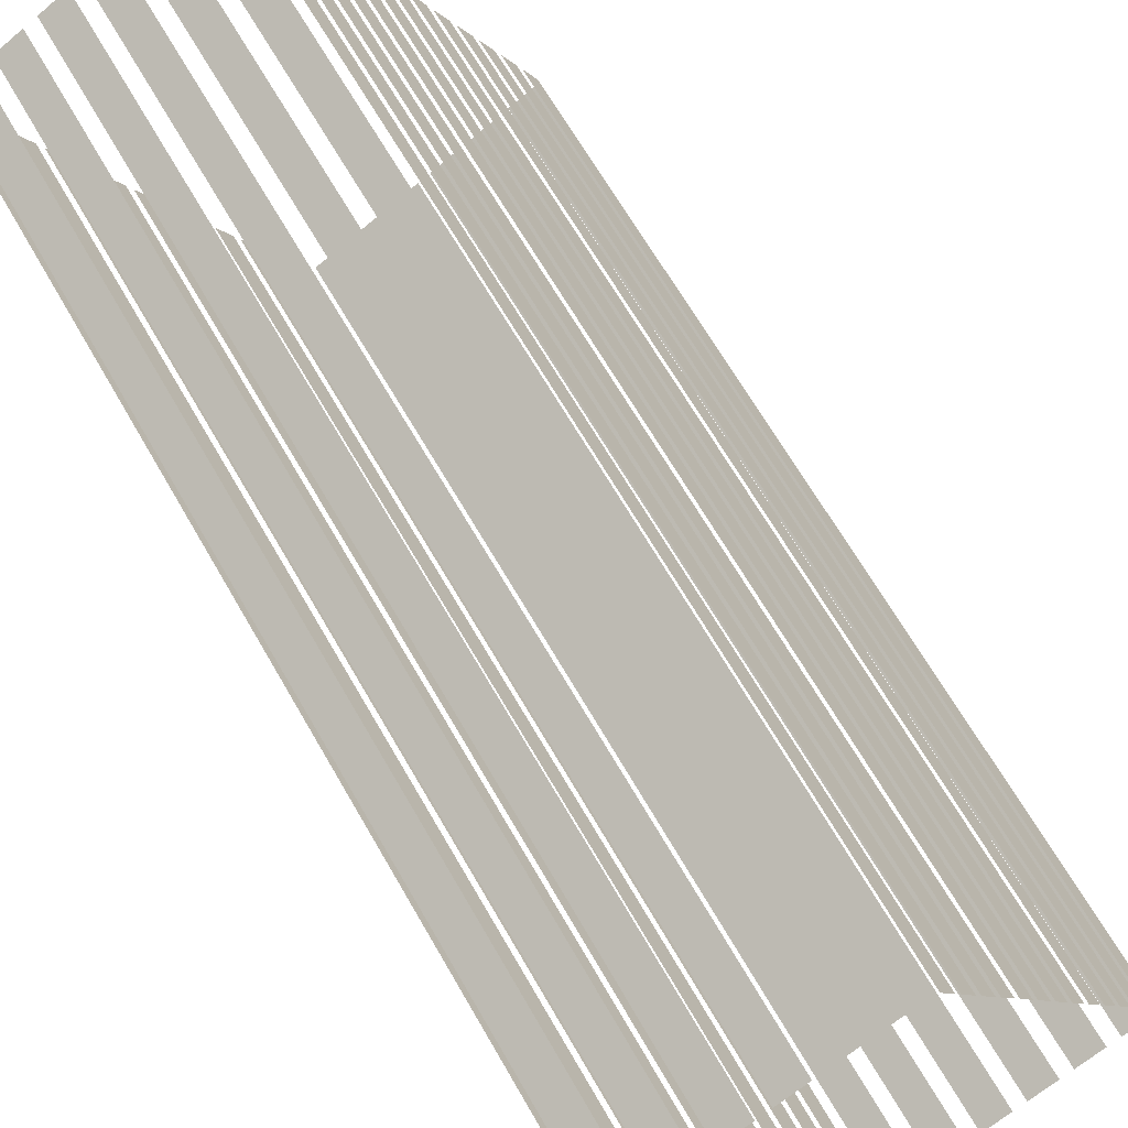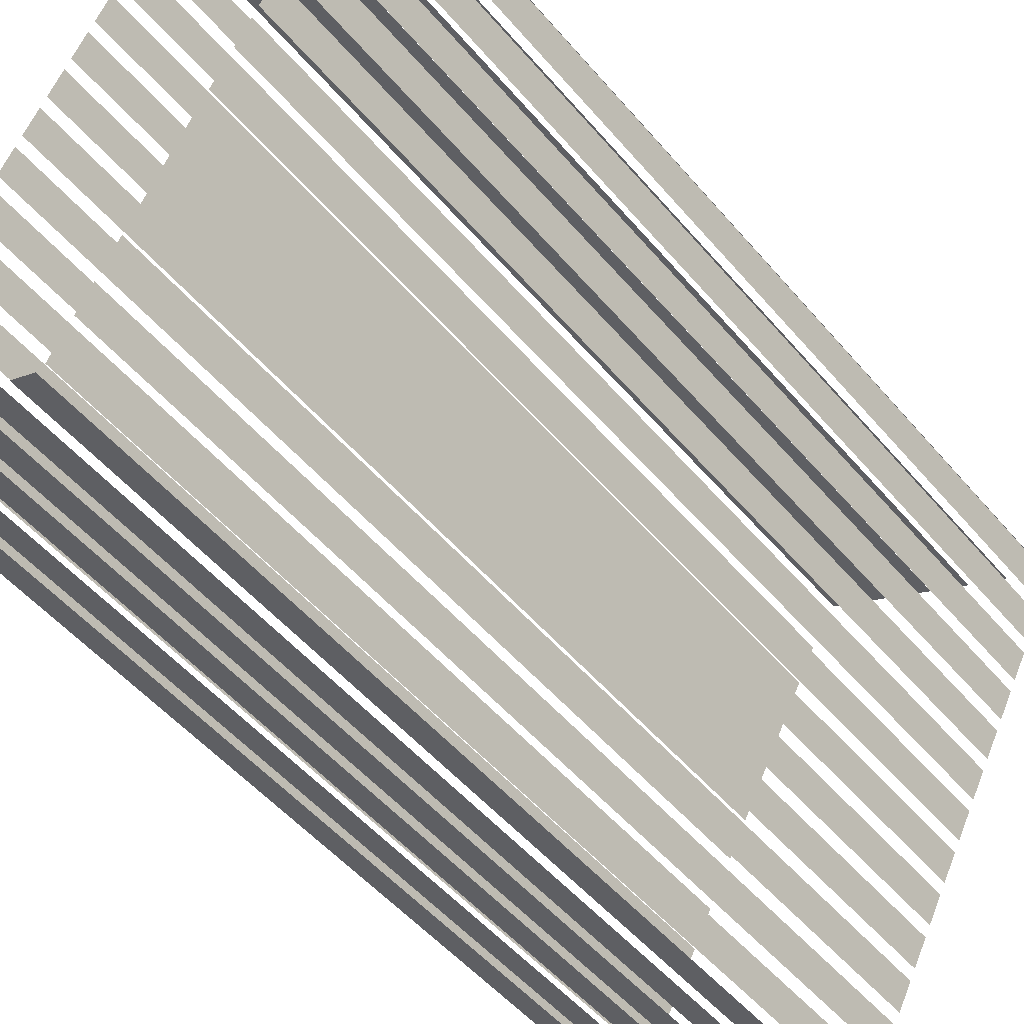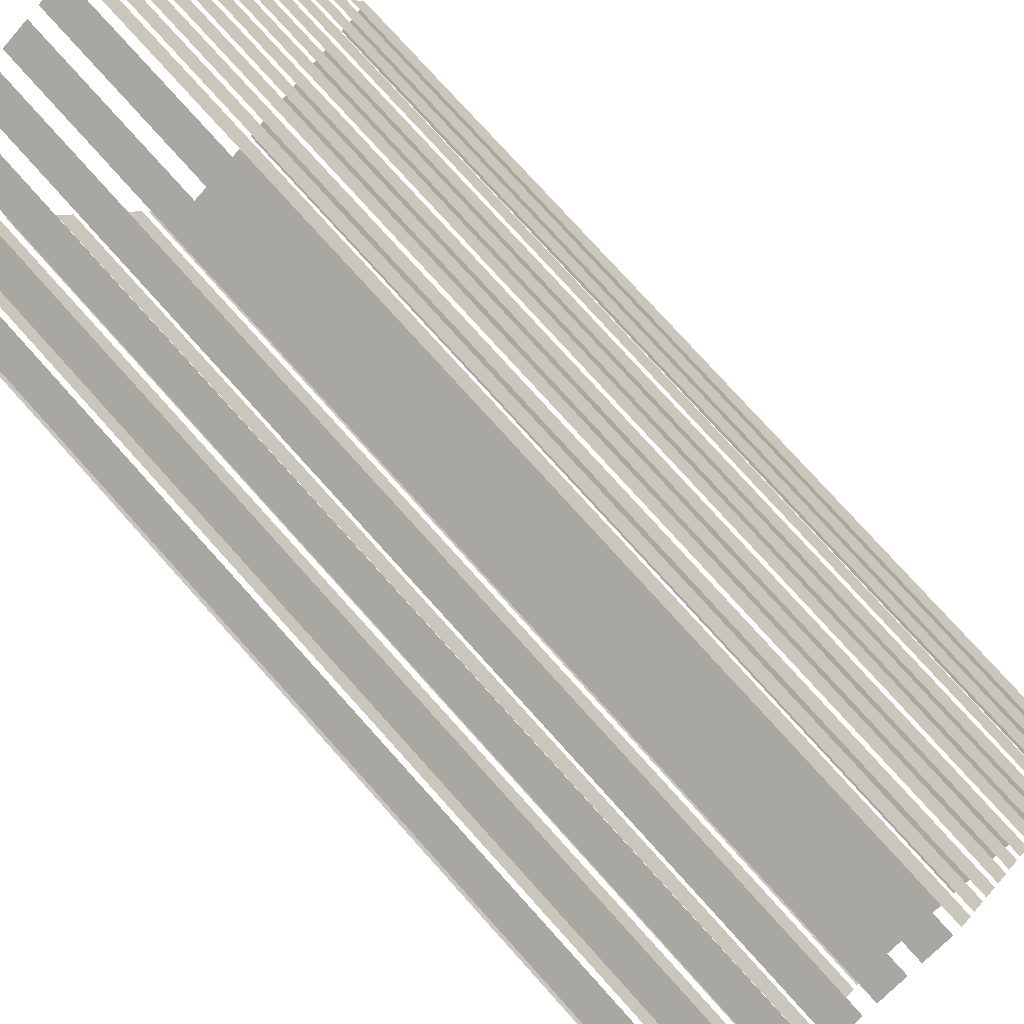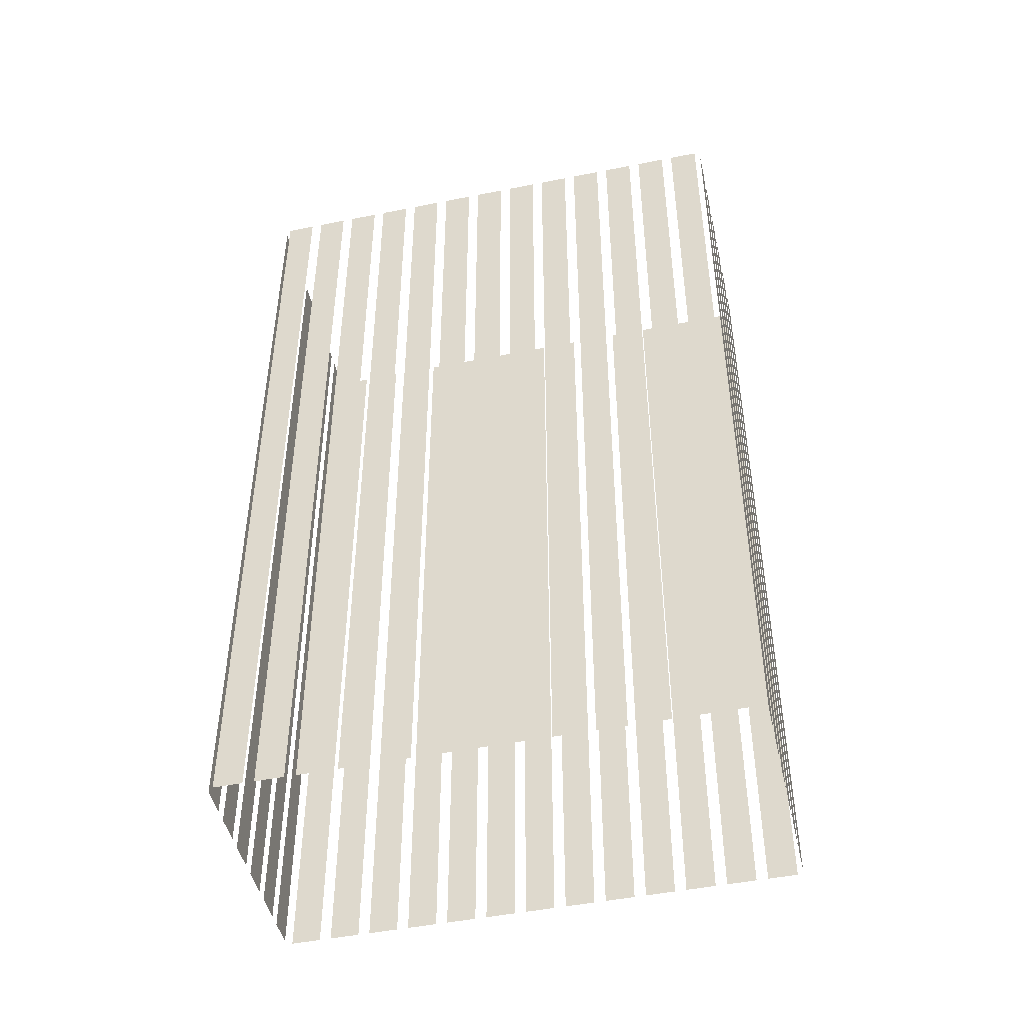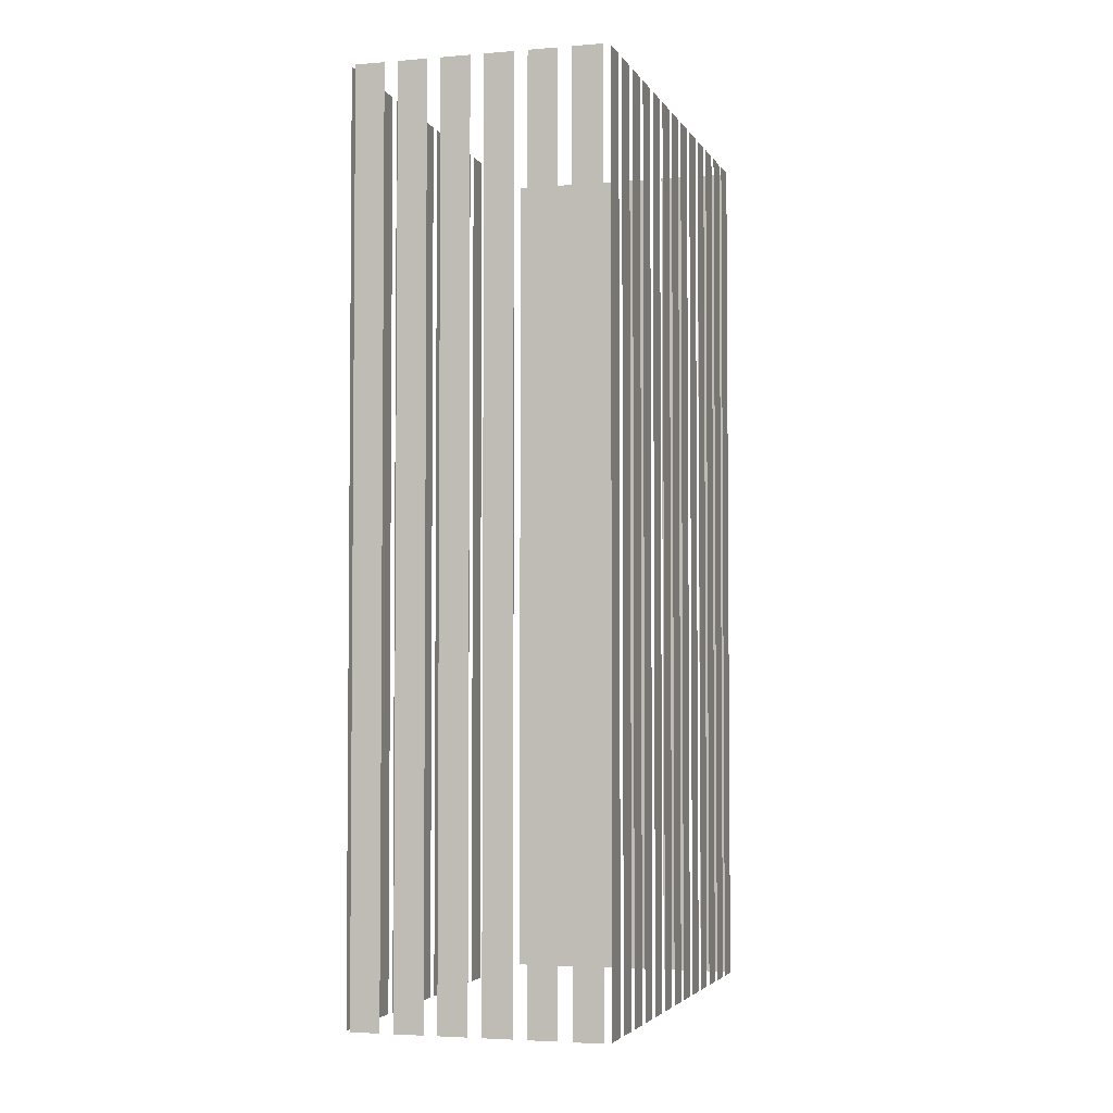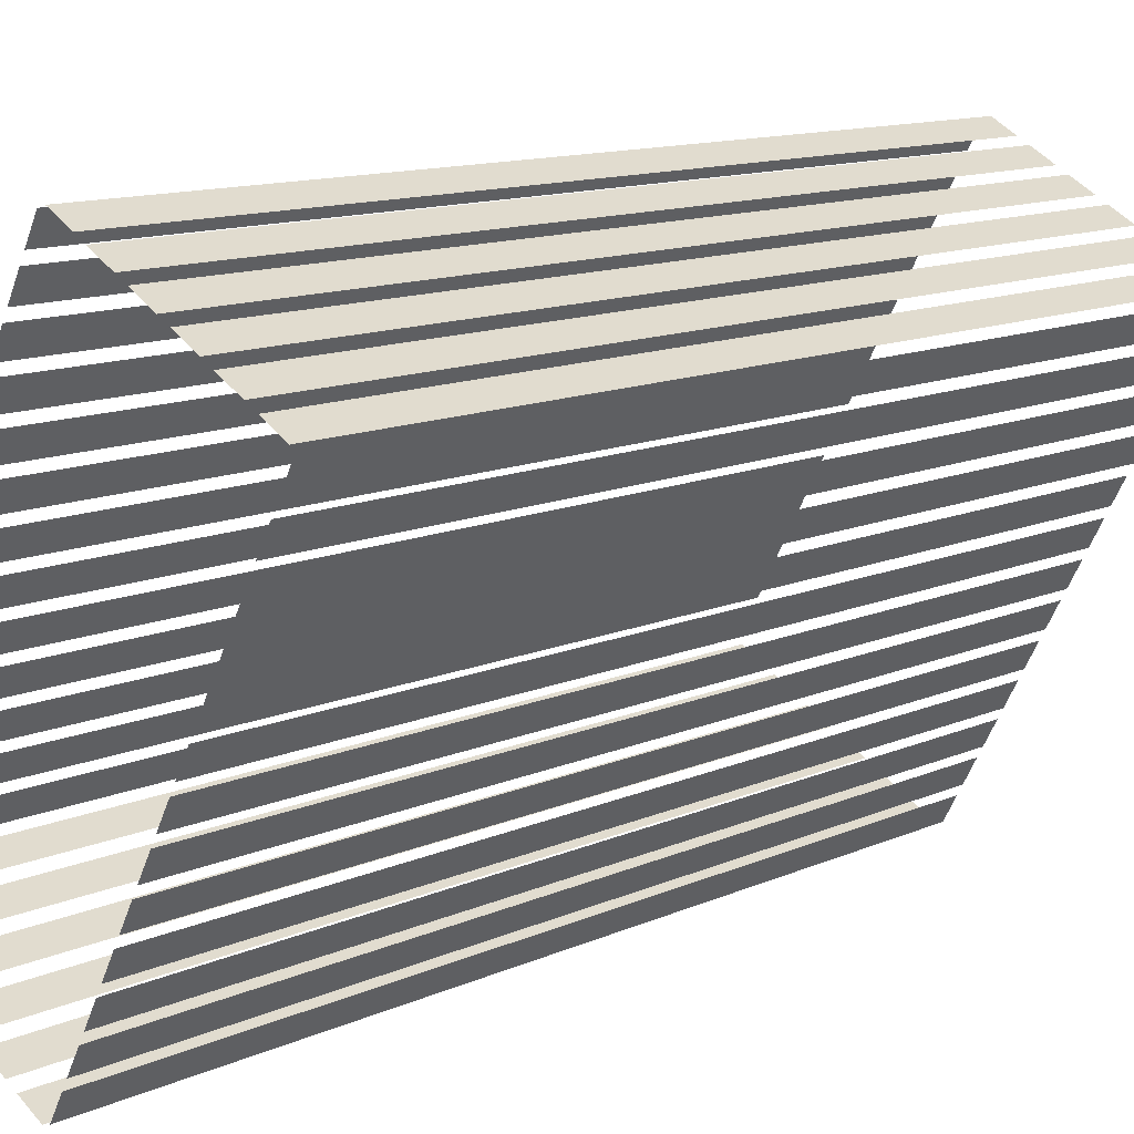
<metadata>
{"format":"obj","ext":"obj","renderer":"f3d","projection":"perspective","resolution":1024,"background":"white","views":[{"elev":66.0,"azim":150.2,"up":"+Y"},{"elev":-51.8,"azim":39.0,"up":"+Y"},{"elev":77.5,"azim":138.0,"up":"+Y"},{"elev":-47.3,"azim":-105.4,"up":"+Z"},{"elev":-3.6,"azim":-12.0,"up":"+Z"},{"elev":12.5,"azim":44.4,"up":"+Y"}]}
</metadata>
<code>
o geometryt000010000010000110010110000110000110100000100100st27
v 484.5 -214.7 613.1
v 483.7 -216.2 613.1
v 483.7 -216.2 665.3
v 484.5 -214.7 665.3
v 485.6 -212.6 665.3
v 485.6 -212.6 613.1
v 484.9 -214.1 613.1
v 484.9 -214.1 665.3
v 486.8 -210.6 613.1
v 486 -212.1 613.1
v 486 -212.1 665.3
v 486.8 -210.6 665.3
v 487.9 -208.5 613.1
v 487.1 -210 613.1
v 487.1 -210 665.3
v 487.9 -208.5 665.3
v 489 -206.4 613.1
v 488.2 -207.9 613.1
v 488.2 -207.9 665.3
v 489 -206.4 665.3
v 490.1 -204.4 613.1
v 489.3 -205.9 613.1
v 489.3 -205.9 665.3
v 490.1 -204.4 665.3
v 491.2 -202.3 665.3
v 491.2 -202.3 613.1
v 490.4 -203.8 613.1
v 490.4 -203.8 665.3
v 492.3 -200.2 613.1
v 491.5 -201.7 613.1
v 491.5 -201.7 665.3
v 492.3 -200.2 665.3
v 493.4 -198.2 613.1
v 492.6 -199.7 613.1
v 492.6 -199.7 665.3
v 493.4 -198.2 665.3
v 494.5 -196.1 665.3
v 494.5 -196.1 613.1
v 493.7 -197.6 613.1
v 493.7 -197.6 665.3
v 495.6 -194 613.1
v 494.8 -195.5 613.1
v 494.8 -195.5 665.3
v 495.6 -194 665.3
v 496.7 -192 665.3
v 496.7 -192 613.1
v 495.9 -193.5 613.1
v 495.9 -193.5 665.3
v 497.8 -189.9 613.1
v 497 -191.4 613.1
v 497 -191.4 665.3
v 497.8 -189.9 665.3
v 483.9 -216.7 613.1
v 485.4 -217.5 613.1
v 485.4 -217.5 665.3
v 483.9 -216.7 665.3
v 486 -217.8 613.1
v 487.5 -218.6 613.1
v 487.5 -218.6 665.3
v 486 -217.8 665.3
v 488.2 -219 613.1
v 489.7 -219.8 613.1
v 489.7 -219.8 665.3
v 488.2 -219 665.3
v 490.4 -220.1 665.3
v 490.4 -220.1 613.1
v 491.9 -220.9 613.1
v 491.9 -220.9 665.3
v 492.5 -221.3 613.1
v 494 -222.1 613.1
v 494 -222.1 665.3
v 492.5 -221.3 665.3
v 494.7 -222.5 665.3
v 494.7 -222.5 613.1
v 496.2 -223.3 613.1
v 496.2 -223.3 665.3
v 496.7 -223.1 613.1
v 497.5 -221.6 613.1
v 497.5 -221.6 665.3
v 496.7 -223.1 665.3
v 497.8 -221.1 613.1
v 498.6 -219.6 613.1
v 498.6 -219.6 665.3
v 497.8 -221.1 665.3
v 498.9 -219 665.3
v 498.9 -219 613.1
v 499.7 -217.5 613.1
v 499.7 -217.5 665.3
v 500 -216.9 665.3
v 500 -216.9 613.1
v 500.8 -215.4 613.1
v 500.8 -215.4 665.3
v 501.1 -214.9 665.3
v 501.1 -214.9 613.1
v 501.9 -213.4 613.1
v 501.9 -213.4 665.3
v 502.2 -212.8 665.3
v 502.2 -212.8 613.1
v 503 -211.3 613.1
v 503 -211.3 665.3
v 503.3 -210.7 665.3
v 503.3 -210.7 613.1
v 504.1 -209.2 613.1
v 504.1 -209.2 665.3
v 504.4 -208.7 665.3
v 504.4 -208.7 613.1
v 505.2 -207.2 613.1
v 505.2 -207.2 665.3
v 505.5 -206.6 613.1
v 506.3 -205.1 613.1
v 506.3 -205.1 665.3
v 505.5 -206.6 665.3
v 506.6 -204.5 613.1
v 507.4 -203 613.1
v 507.4 -203 665.3
v 506.6 -204.5 665.3
v 507.7 -202.5 665.3
v 507.7 -202.5 613.1
v 508.5 -201 613.1
v 508.5 -201 665.3
v 508.9 -200.4 665.3
v 508.9 -200.4 613.1
v 509.7 -198.9 613.1
v 509.7 -198.9 665.3
v 510 -198.3 665.3
v 510 -198.3 613.1
v 510.8 -196.8 613.1
v 510.8 -196.8 665.3
v 499.8 -190.6 665.3
v 499.8 -190.6 613.1
v 498.3 -189.8 613.1
v 498.3 -189.8 665.3
v 502 -191.7 665.3
v 502 -191.7 613.1
v 500.5 -190.9 613.1
v 500.5 -190.9 665.3
v 504.1 -192.9 665.3
v 504.1 -192.9 613.1
v 502.6 -192.1 613.1
v 502.6 -192.1 665.3
v 506.3 -194.1 665.3
v 506.3 -194.1 613.1
v 504.8 -193.3 613.1
v 504.8 -193.3 665.3
v 508.5 -195.2 665.3
v 508.5 -195.2 613.1
v 507 -194.4 613.1
v 507 -194.4 665.3
v 510.6 -196.4 665.3
v 510.6 -196.4 613.1
v 509.1 -195.6 613.1
v 509.1 -195.6 665.3
f 1 2 3
f 4 1 3
f 5 6 7
f 5 7 8
f 9 10 11
f 12 9 11
f 13 14 15
f 16 13 15
f 17 18 19
f 20 17 19
f 21 22 23
f 24 21 23
f 25 26 27
f 25 27 28
f 29 30 31
f 32 29 31
f 33 34 35
f 36 33 35
f 37 38 39
f 37 39 40
f 41 42 43
f 44 41 43
f 45 46 47
f 45 47 48
f 49 50 51
f 52 49 51
f 53 54 55
f 56 53 55
f 57 58 59
f 60 57 59
f 61 62 63
f 64 61 63
f 65 66 67
f 65 67 68
f 69 70 71
f 72 69 71
f 73 74 75
f 73 75 76
f 77 78 79
f 80 77 79
f 81 82 83
f 84 81 83
f 85 86 87
f 85 87 88
f 89 90 91
f 89 91 92
f 93 94 95
f 93 95 96
f 97 98 99
f 97 99 100
f 101 102 103
f 101 103 104
f 105 106 107
f 105 107 108
f 109 110 111
f 112 109 111
f 113 114 115
f 116 113 115
f 117 118 119
f 117 119 120
f 121 122 123
f 121 123 124
f 125 126 127
f 125 127 128
f 129 130 131
f 129 131 132
f 133 134 135
f 133 135 136
f 137 138 139
f 137 139 140
f 141 142 143
f 141 143 144
f 145 146 147
f 145 147 148
f 149 150 151
f 149 151 152

</code>
